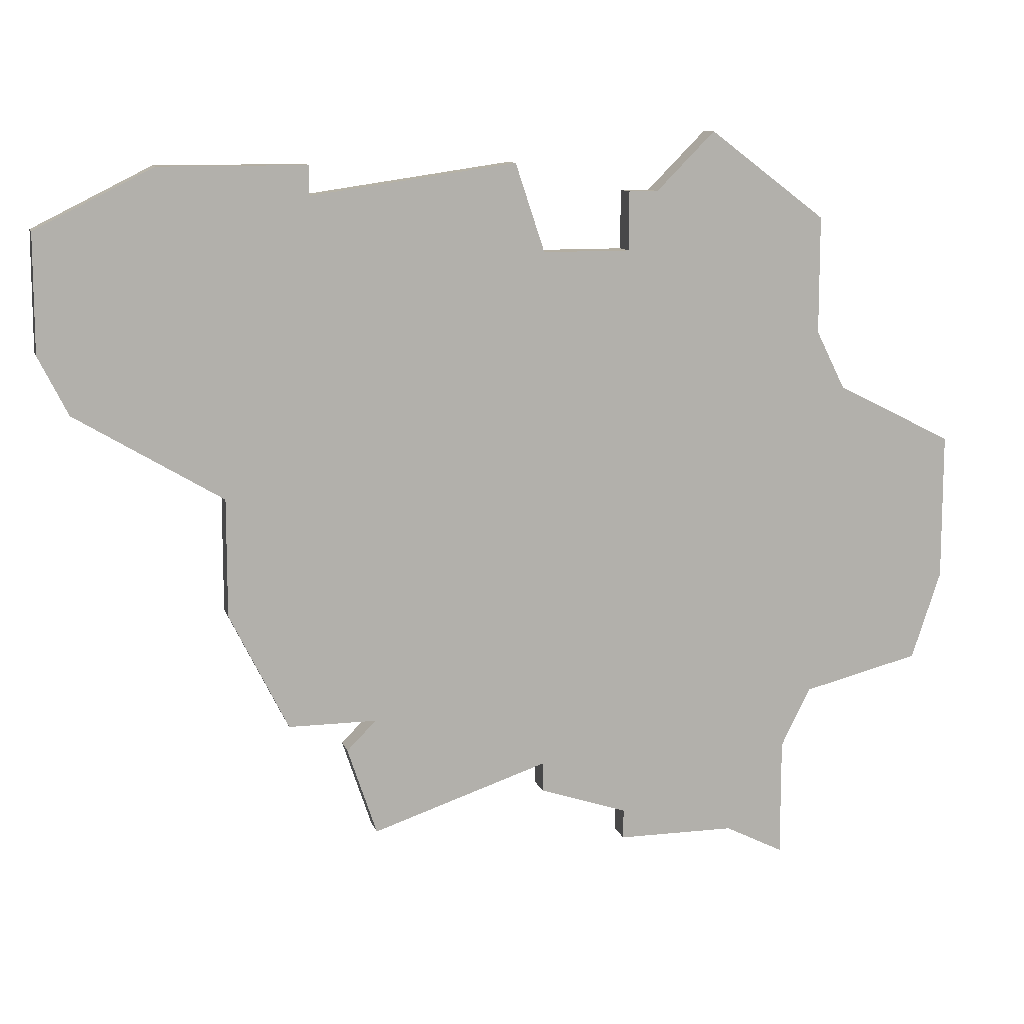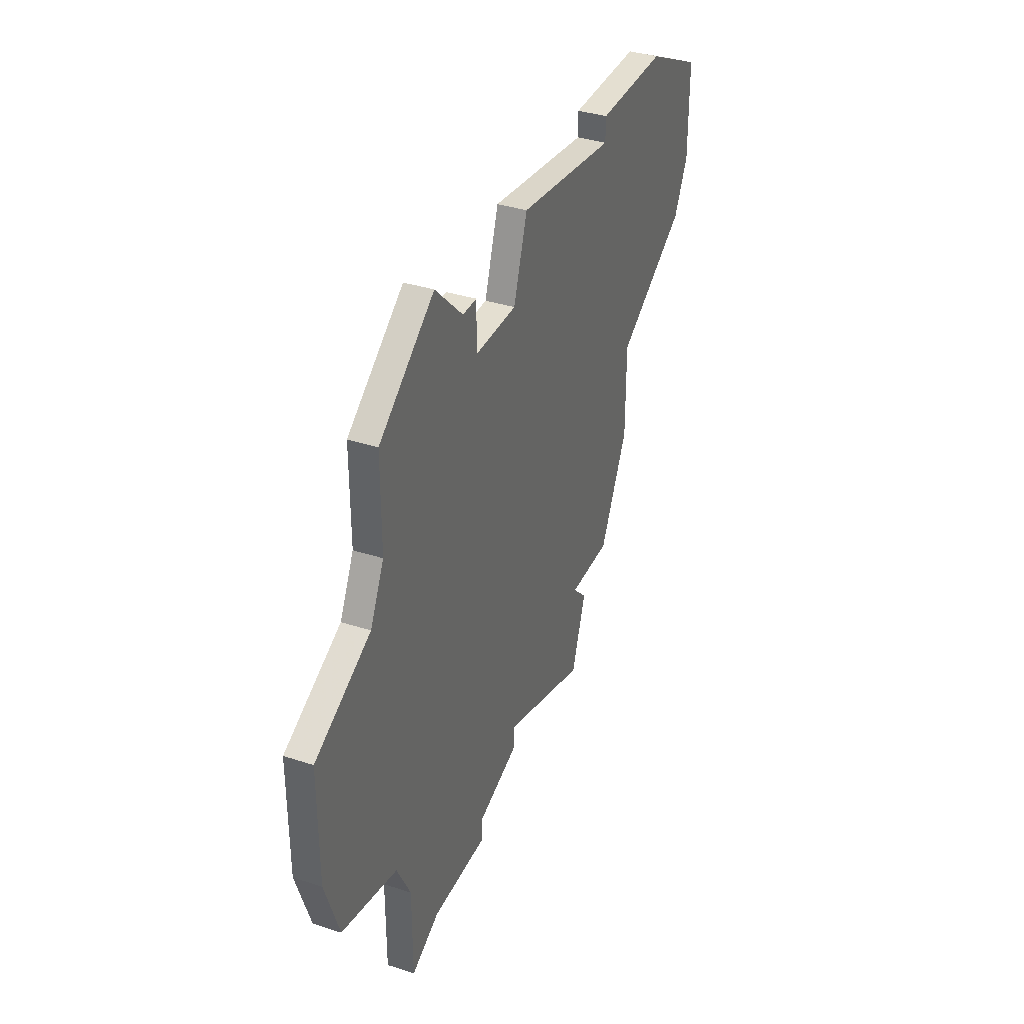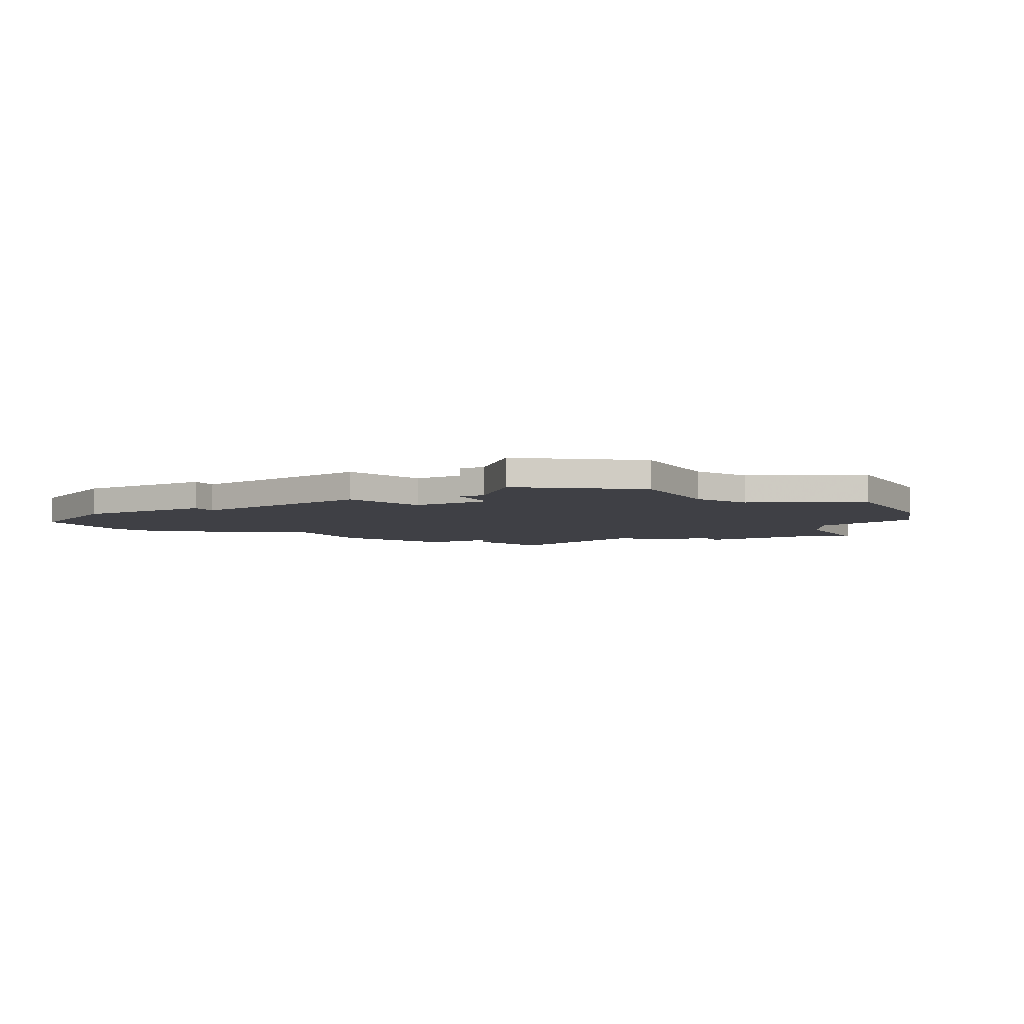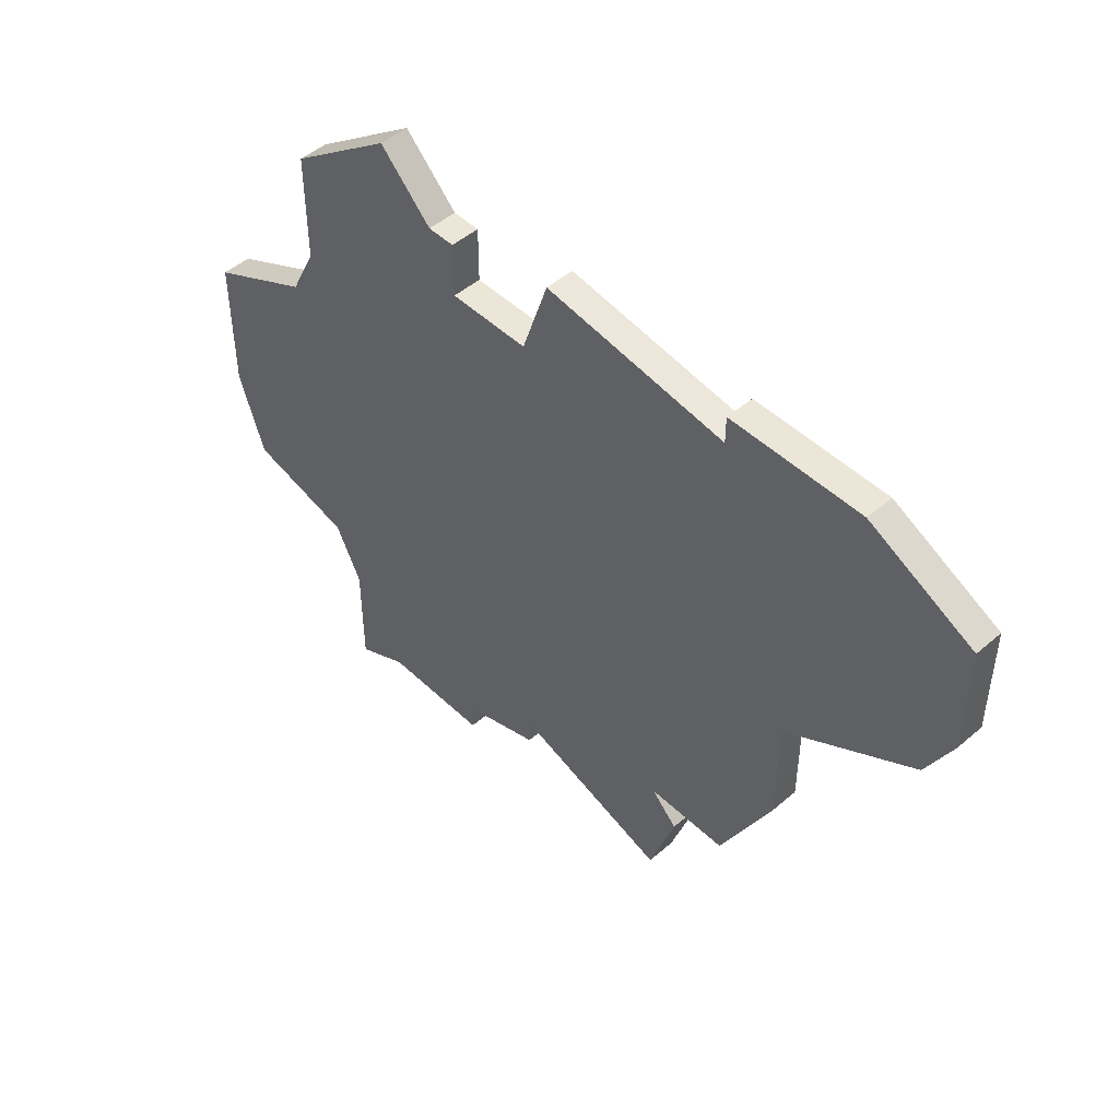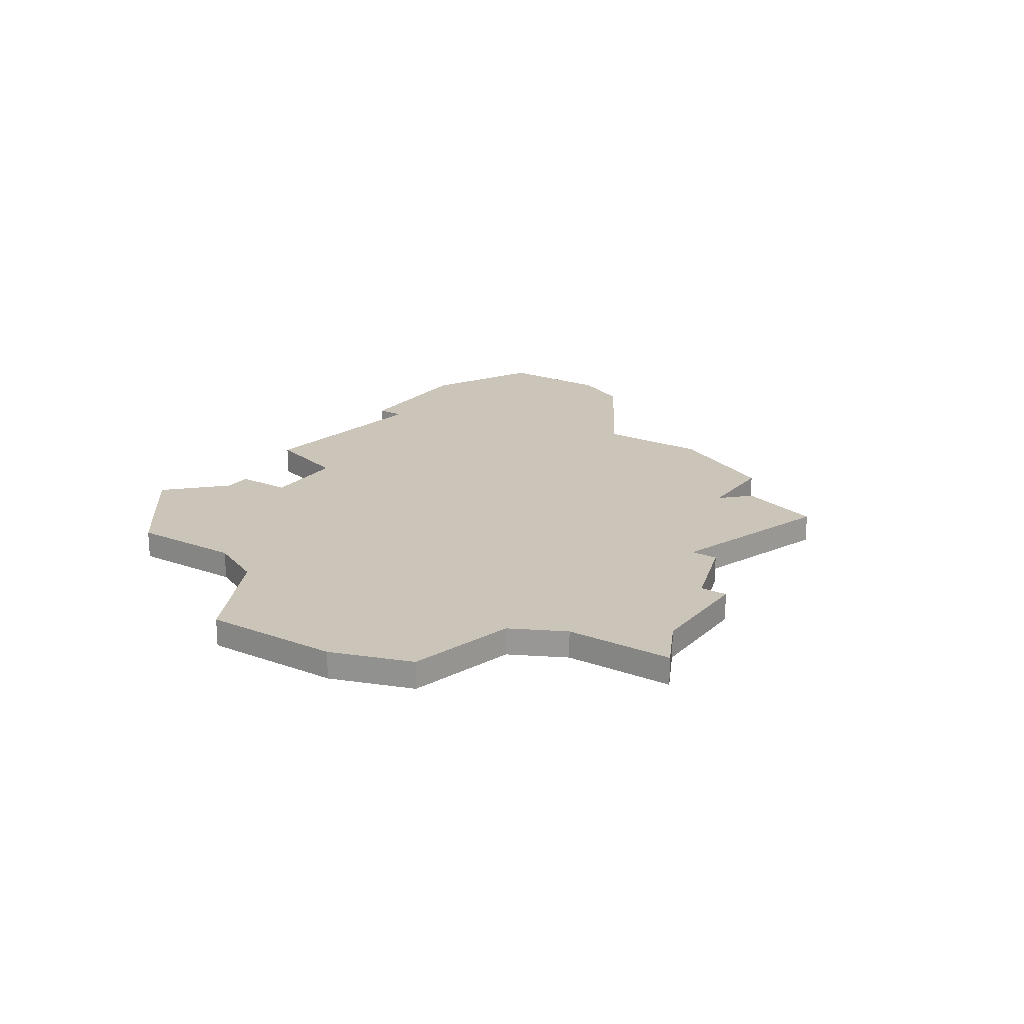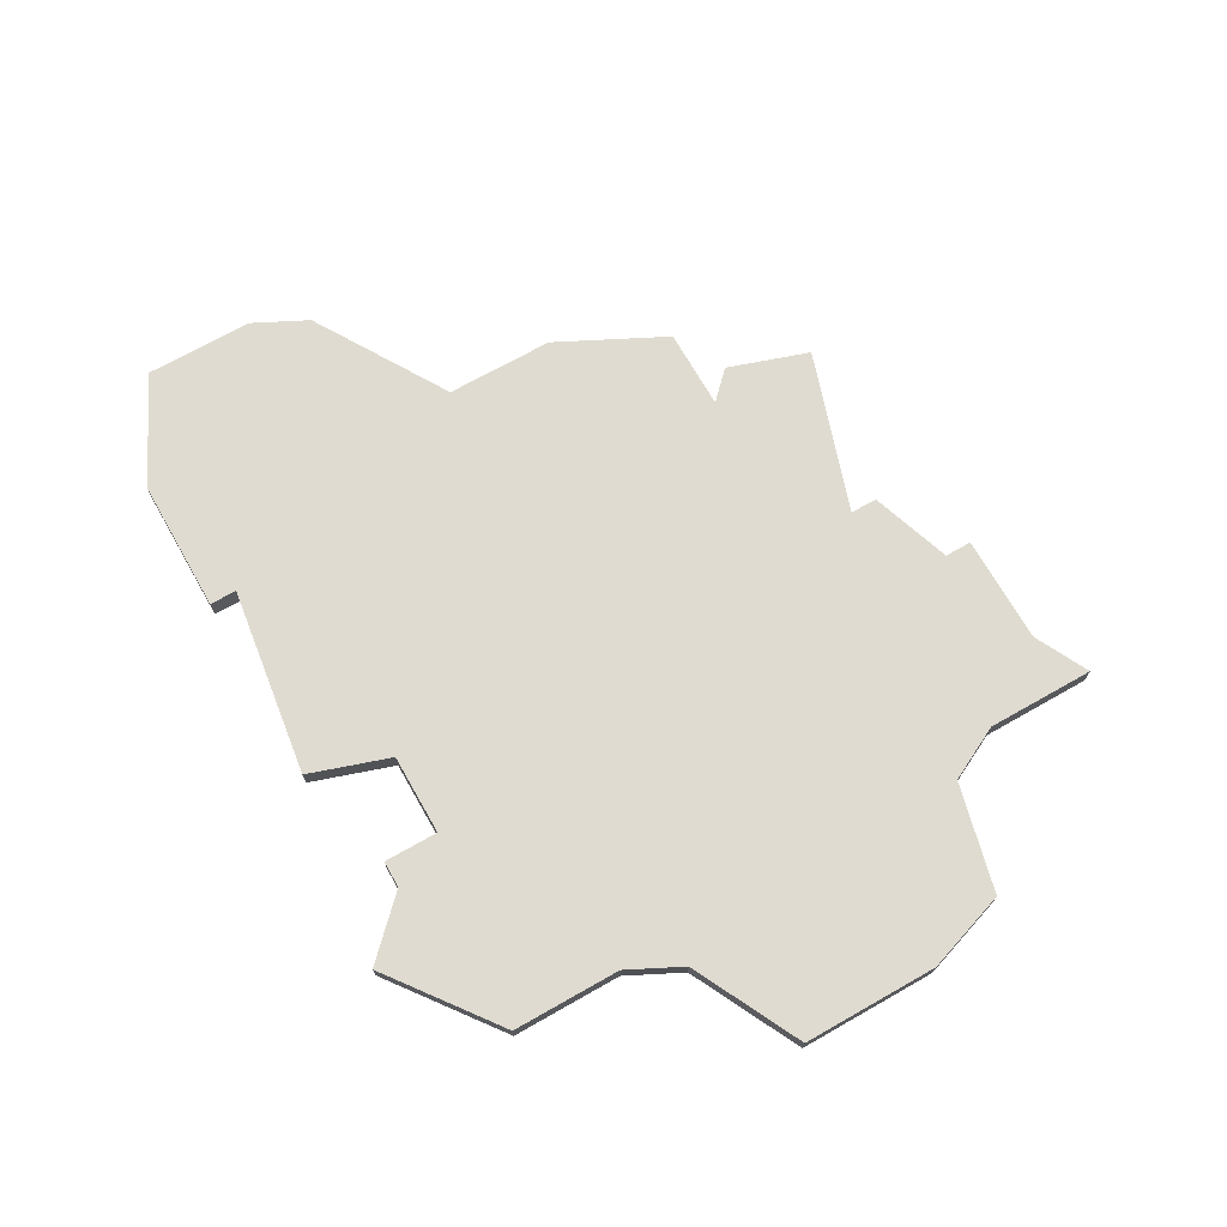
<metadata>
{"format":"obj","ext":"obj","renderer":"f3d","projection":"perspective","resolution":1024,"background":"white","views":[{"elev":10.9,"azim":165.3,"up":"+Y"},{"elev":36.7,"azim":-67.2,"up":"+Y"},{"elev":-5.2,"azim":-150.9,"up":"+Z"},{"elev":48.9,"azim":46.4,"up":"+Y"},{"elev":20.4,"azim":-56.6,"up":"+Z"},{"elev":70.1,"azim":-119.6,"up":"+Z"}]}
</metadata>
<code>
v 4068 -1047 0
v 4068 -1051 0
v 4067 -1053 0
v 4063 -1055 0
v 4063 -1060 0
v 4064 -1063 0
v 4068 -1064 0
v 4069 -1066 0
v 4069 -1070 0
v 4071 -1069 0
v 4075 -1069 0
v 4075 -1068 0
v 4078 -1067 0
v 4078 -1066 0
v 4084 -1068 0
v 4085 -1065 0
v 4084 -1064 0
v 4087 -1064 0
v 4089 -1060 0
v 4089 -1056 0
v 4094 -1053 0
v 4095 -1051 0
v 4095 -1047 0
v 4091 -1045 0
v 4086 -1045 0
v 4086 -1046 0
v 4079 -1045 0
v 4078 -1048 0
v 4075 -1048 0
v 4075 -1046 0
v 4074 -1046 0
v 4072 -1044 0
v 4068 -1047 1
v 4068 -1051 1
v 4067 -1053 1
v 4063 -1055 1
v 4063 -1060 1
v 4064 -1063 1
v 4068 -1064 1
v 4069 -1066 1
v 4069 -1070 1
v 4071 -1069 1
v 4075 -1069 1
v 4075 -1068 1
v 4078 -1067 1
v 4078 -1066 1
v 4084 -1068 1
v 4085 -1065 1
v 4084 -1064 1
v 4087 -1064 1
v 4089 -1060 1
v 4089 -1056 1
v 4094 -1053 1
v 4095 -1051 1
v 4095 -1047 1
v 4091 -1045 1
v 4086 -1045 1
v 4086 -1046 1
v 4079 -1045 1
v 4078 -1048 1
v 4075 -1048 1
v 4075 -1046 1
v 4074 -1046 1
v 4072 -1044 1
f 2 1 32
f 5 4 3
f 7 6 5
f 10 9 8
f 12 11 10
f 14 13 12
f 16 15 14
f 19 18 17
f 22 21 20
f 24 23 22
f 26 25 24
f 28 27 26
f 31 30 29
f 2 32 31
f 7 5 3
f 10 8 7
f 14 12 10
f 17 16 14
f 20 19 17
f 24 22 20
f 28 26 24
f 2 31 29
f 7 3 2
f 14 10 7
f 20 17 14
f 28 24 20
f 2 29 28
f 14 7 2
f 28 20 14
f 14 2 28
f 64 33 34
f 35 36 37
f 37 38 39
f 40 41 42
f 42 43 44
f 44 45 46
f 46 47 48
f 49 50 51
f 52 53 54
f 54 55 56
f 56 57 58
f 58 59 60
f 61 62 63
f 63 64 34
f 35 37 39
f 39 40 42
f 42 44 46
f 46 48 49
f 49 51 52
f 52 54 56
f 56 58 60
f 61 63 34
f 34 35 39
f 39 42 46
f 46 49 52
f 52 56 60
f 60 61 34
f 34 39 46
f 46 52 60
f 60 34 46
f 34 33 2
f 2 33 1
f 35 34 3
f 3 34 2
f 36 35 4
f 4 35 3
f 37 36 5
f 5 36 4
f 38 37 6
f 6 37 5
f 39 38 7
f 7 38 6
f 40 39 8
f 8 39 7
f 41 40 9
f 9 40 8
f 42 41 10
f 10 41 9
f 43 42 11
f 11 42 10
f 44 43 12
f 12 43 11
f 45 44 13
f 13 44 12
f 46 45 14
f 14 45 13
f 47 46 15
f 15 46 14
f 48 47 16
f 16 47 15
f 49 48 17
f 17 48 16
f 50 49 18
f 18 49 17
f 51 50 19
f 19 50 18
f 52 51 20
f 20 51 19
f 53 52 21
f 21 52 20
f 54 53 22
f 22 53 21
f 55 54 23
f 23 54 22
f 56 55 24
f 24 55 23
f 57 56 25
f 25 56 24
f 58 57 26
f 26 57 25
f 59 58 27
f 27 58 26
f 60 59 28
f 28 59 27
f 61 60 29
f 29 60 28
f 62 61 30
f 30 61 29
f 63 62 31
f 31 62 30
f 33 64 1
f 1 64 32
f 64 63 32
f 32 63 31

</code>
